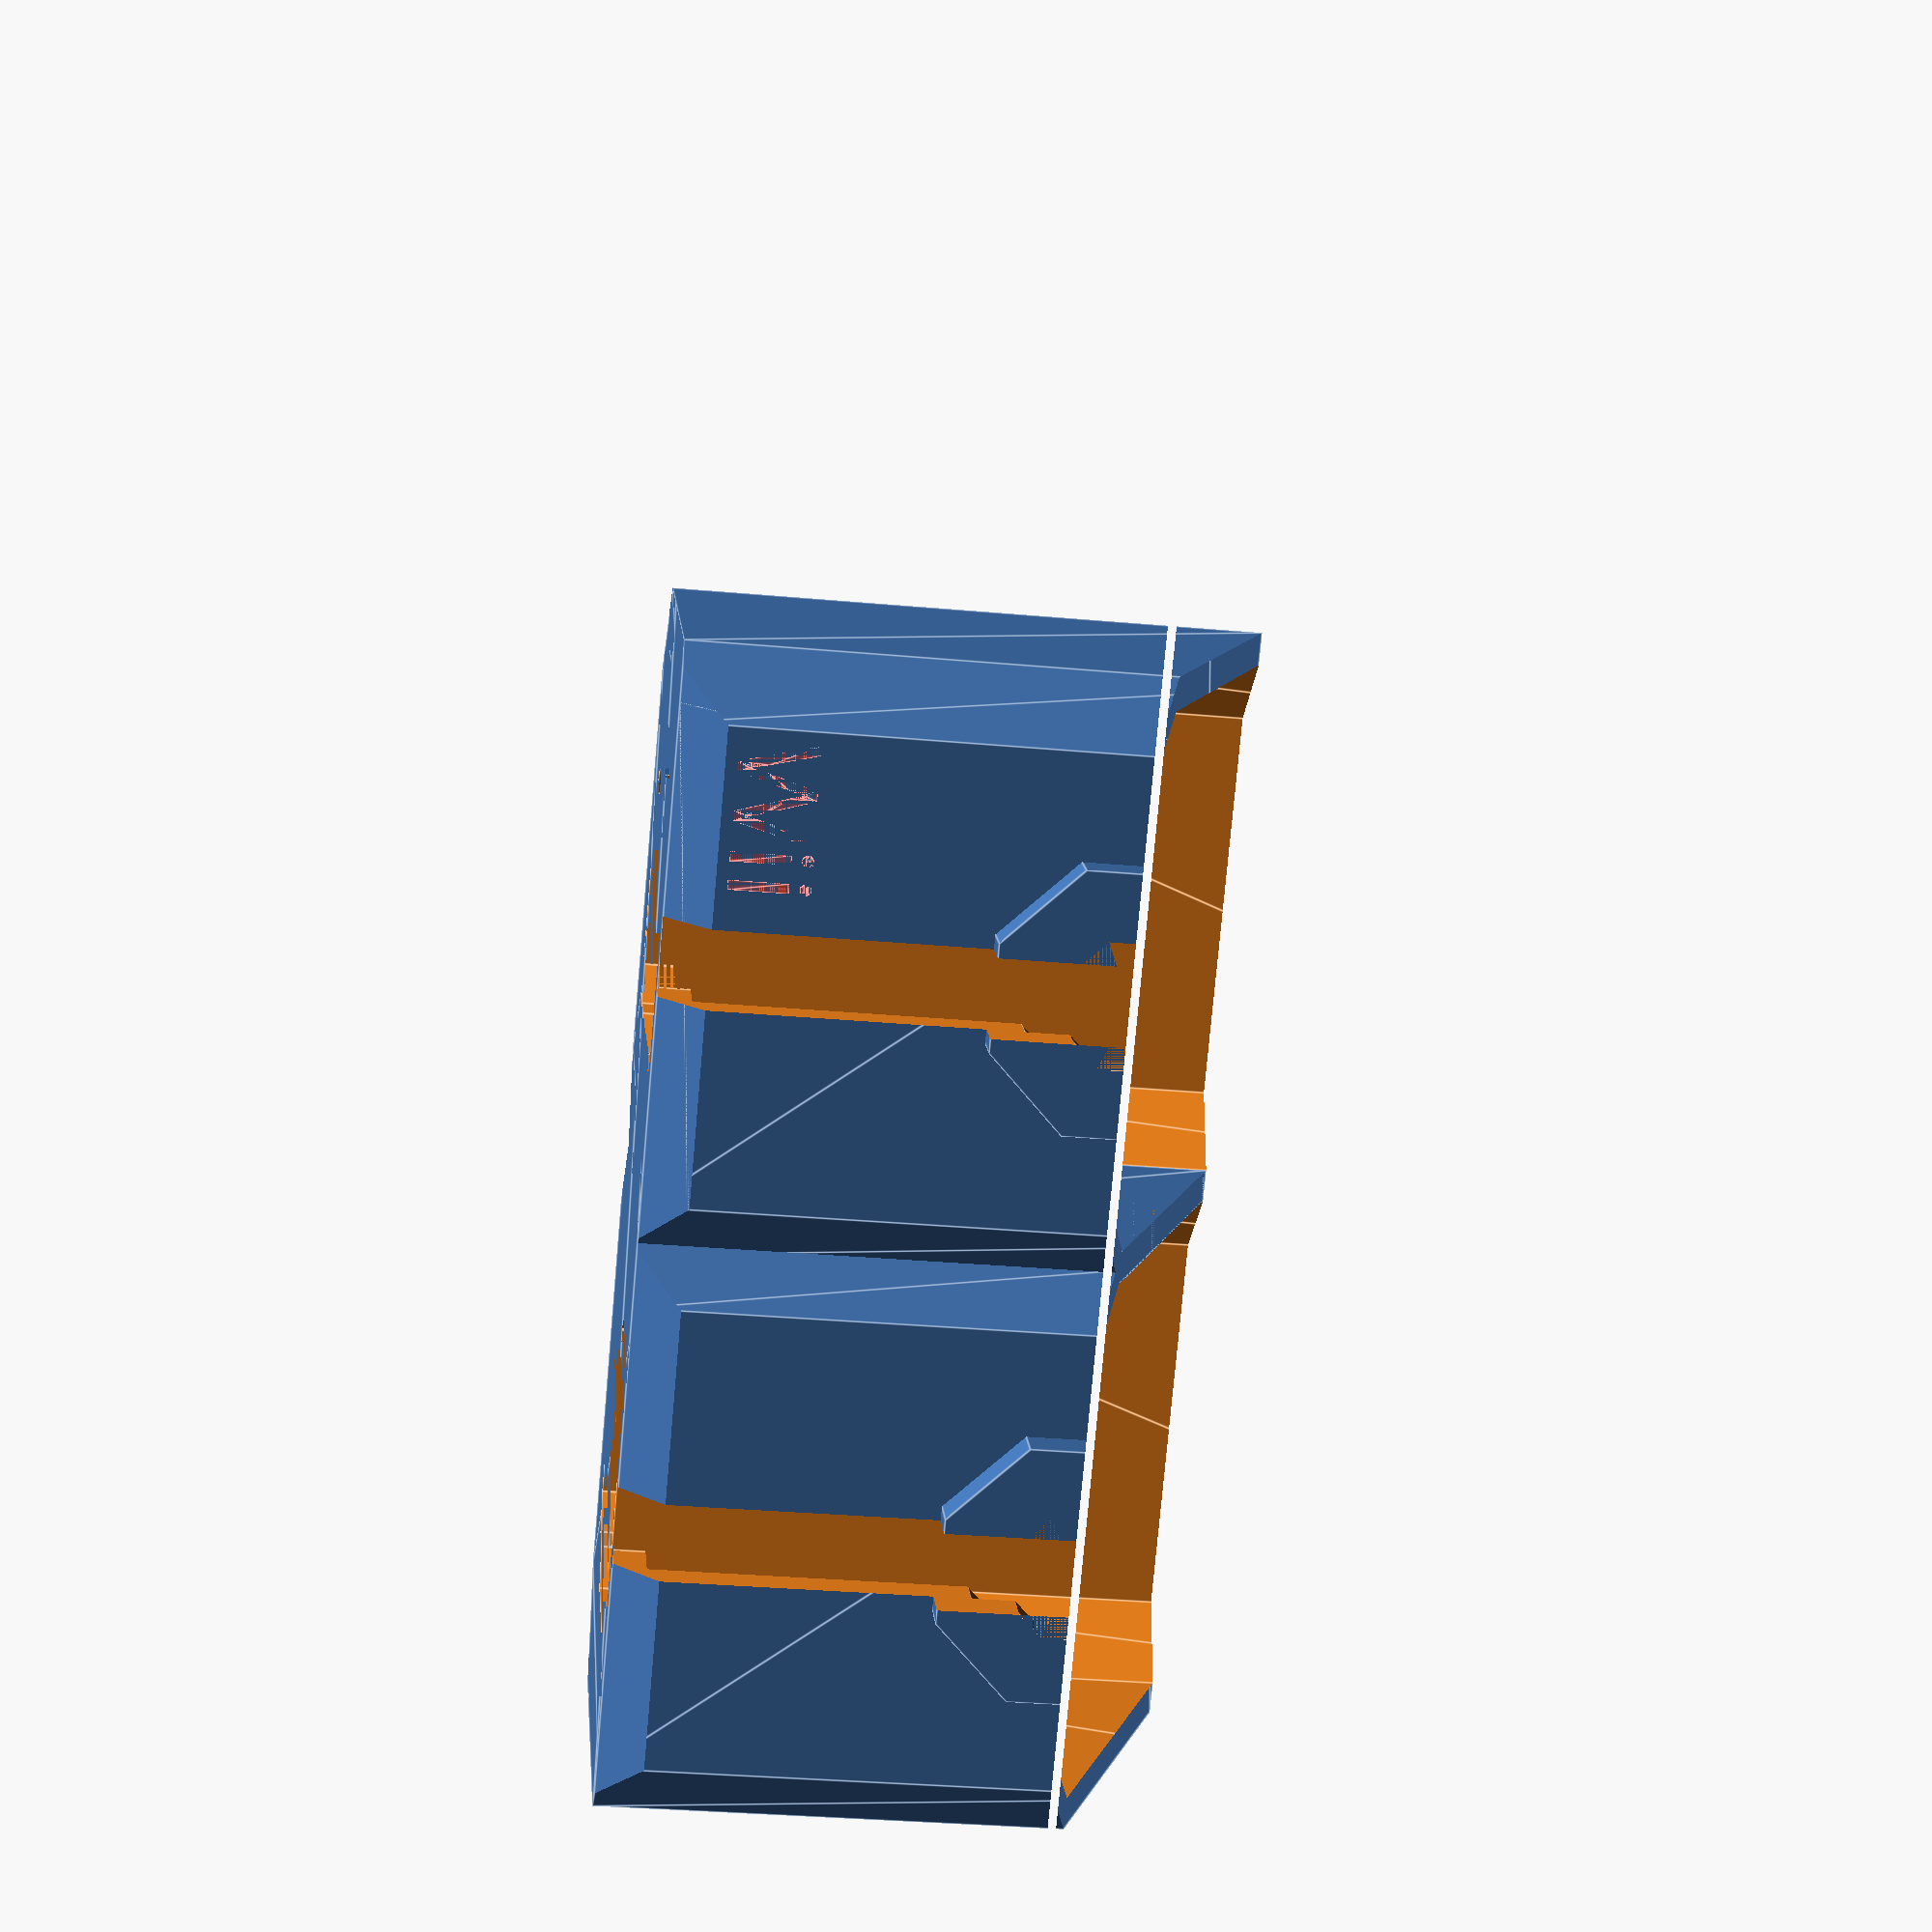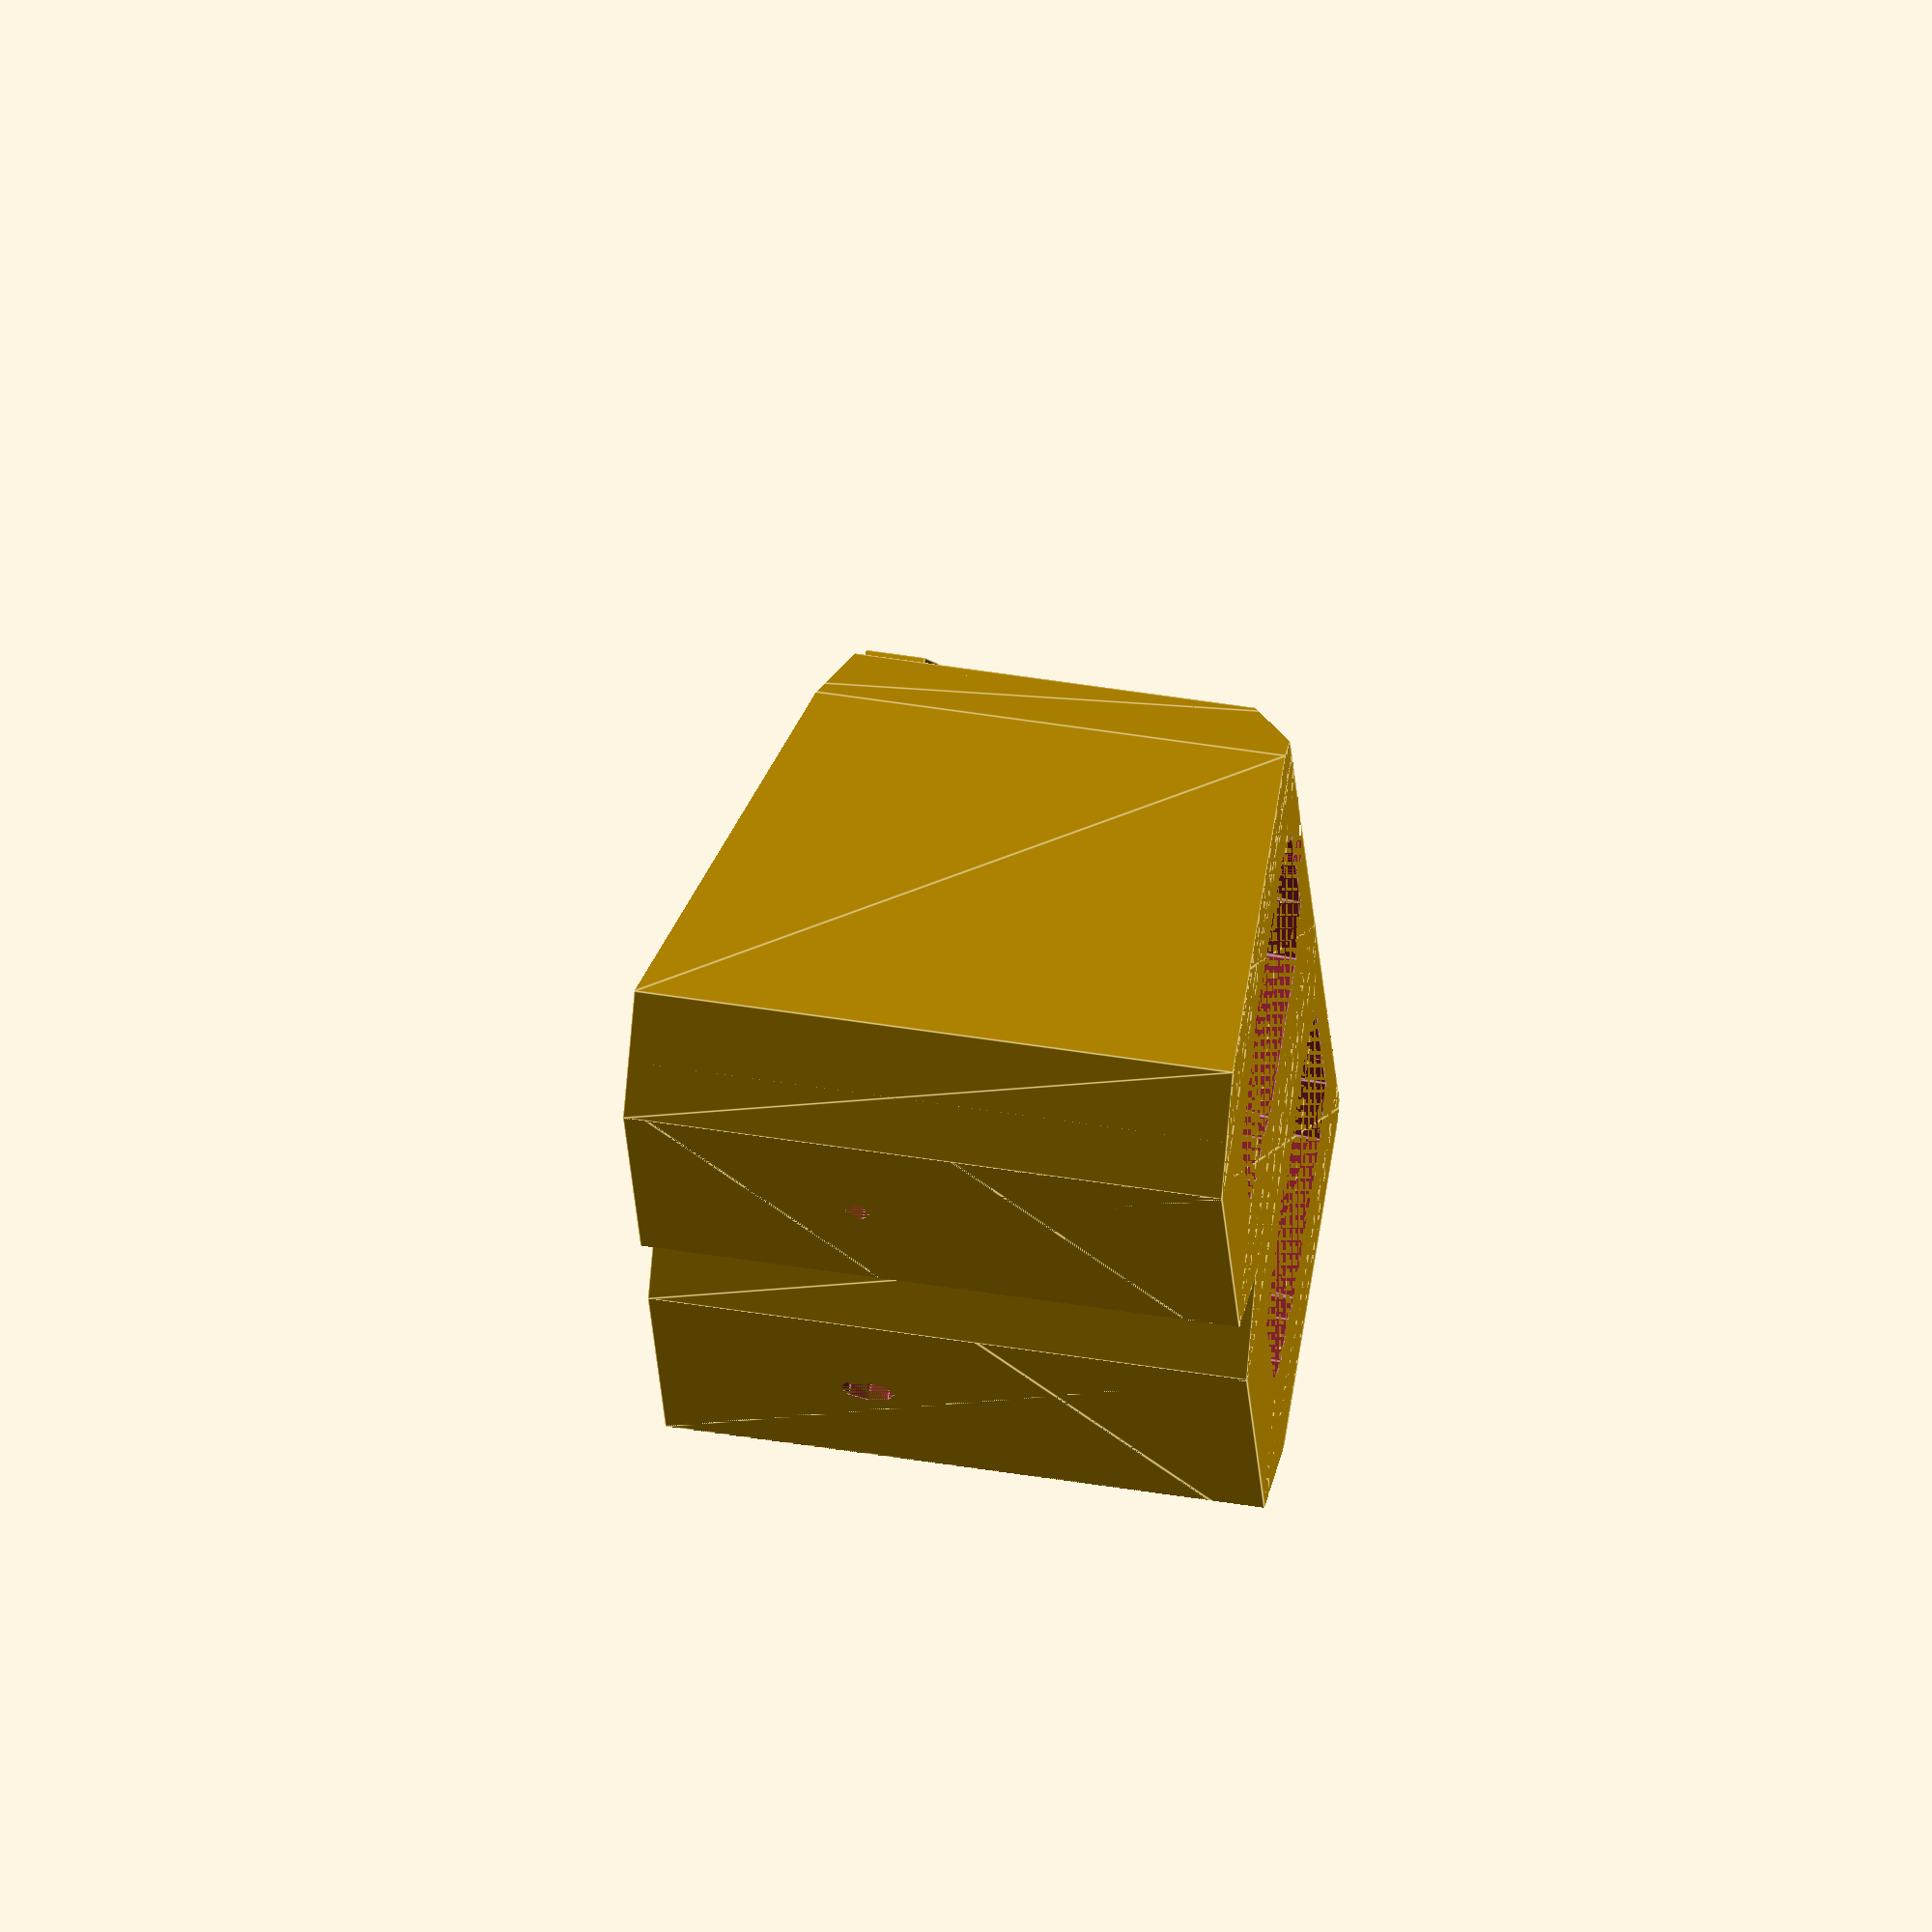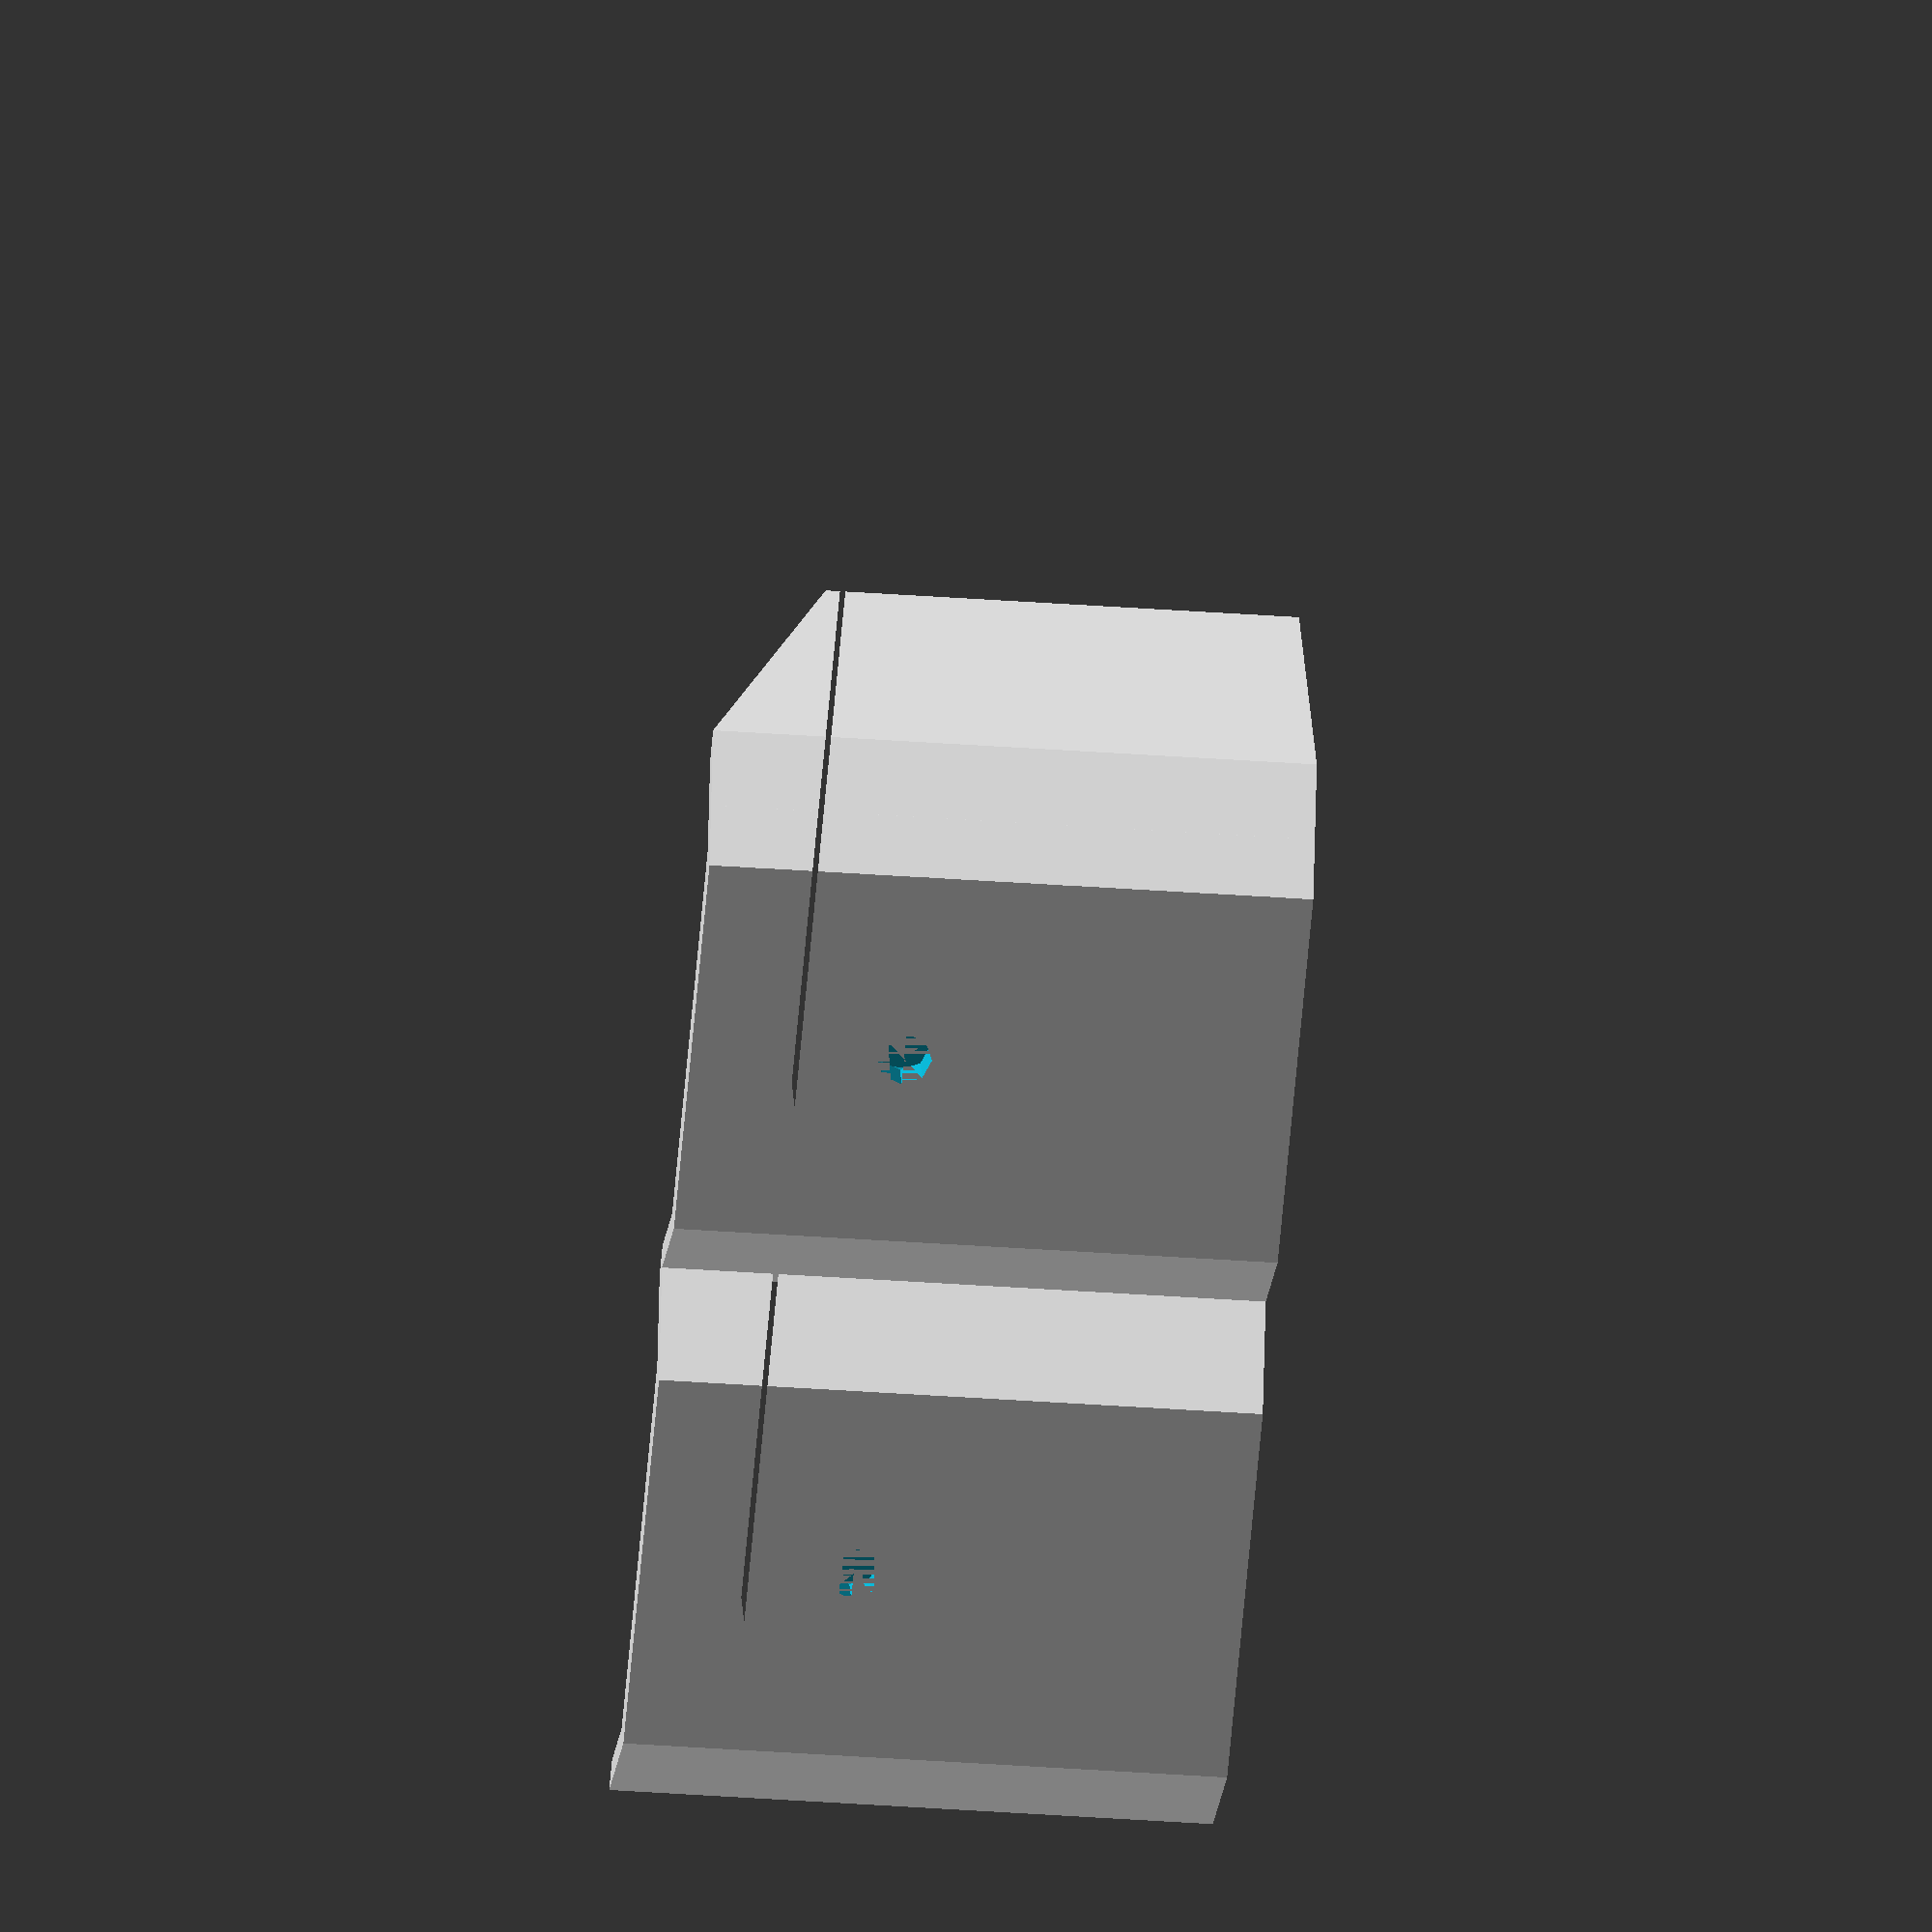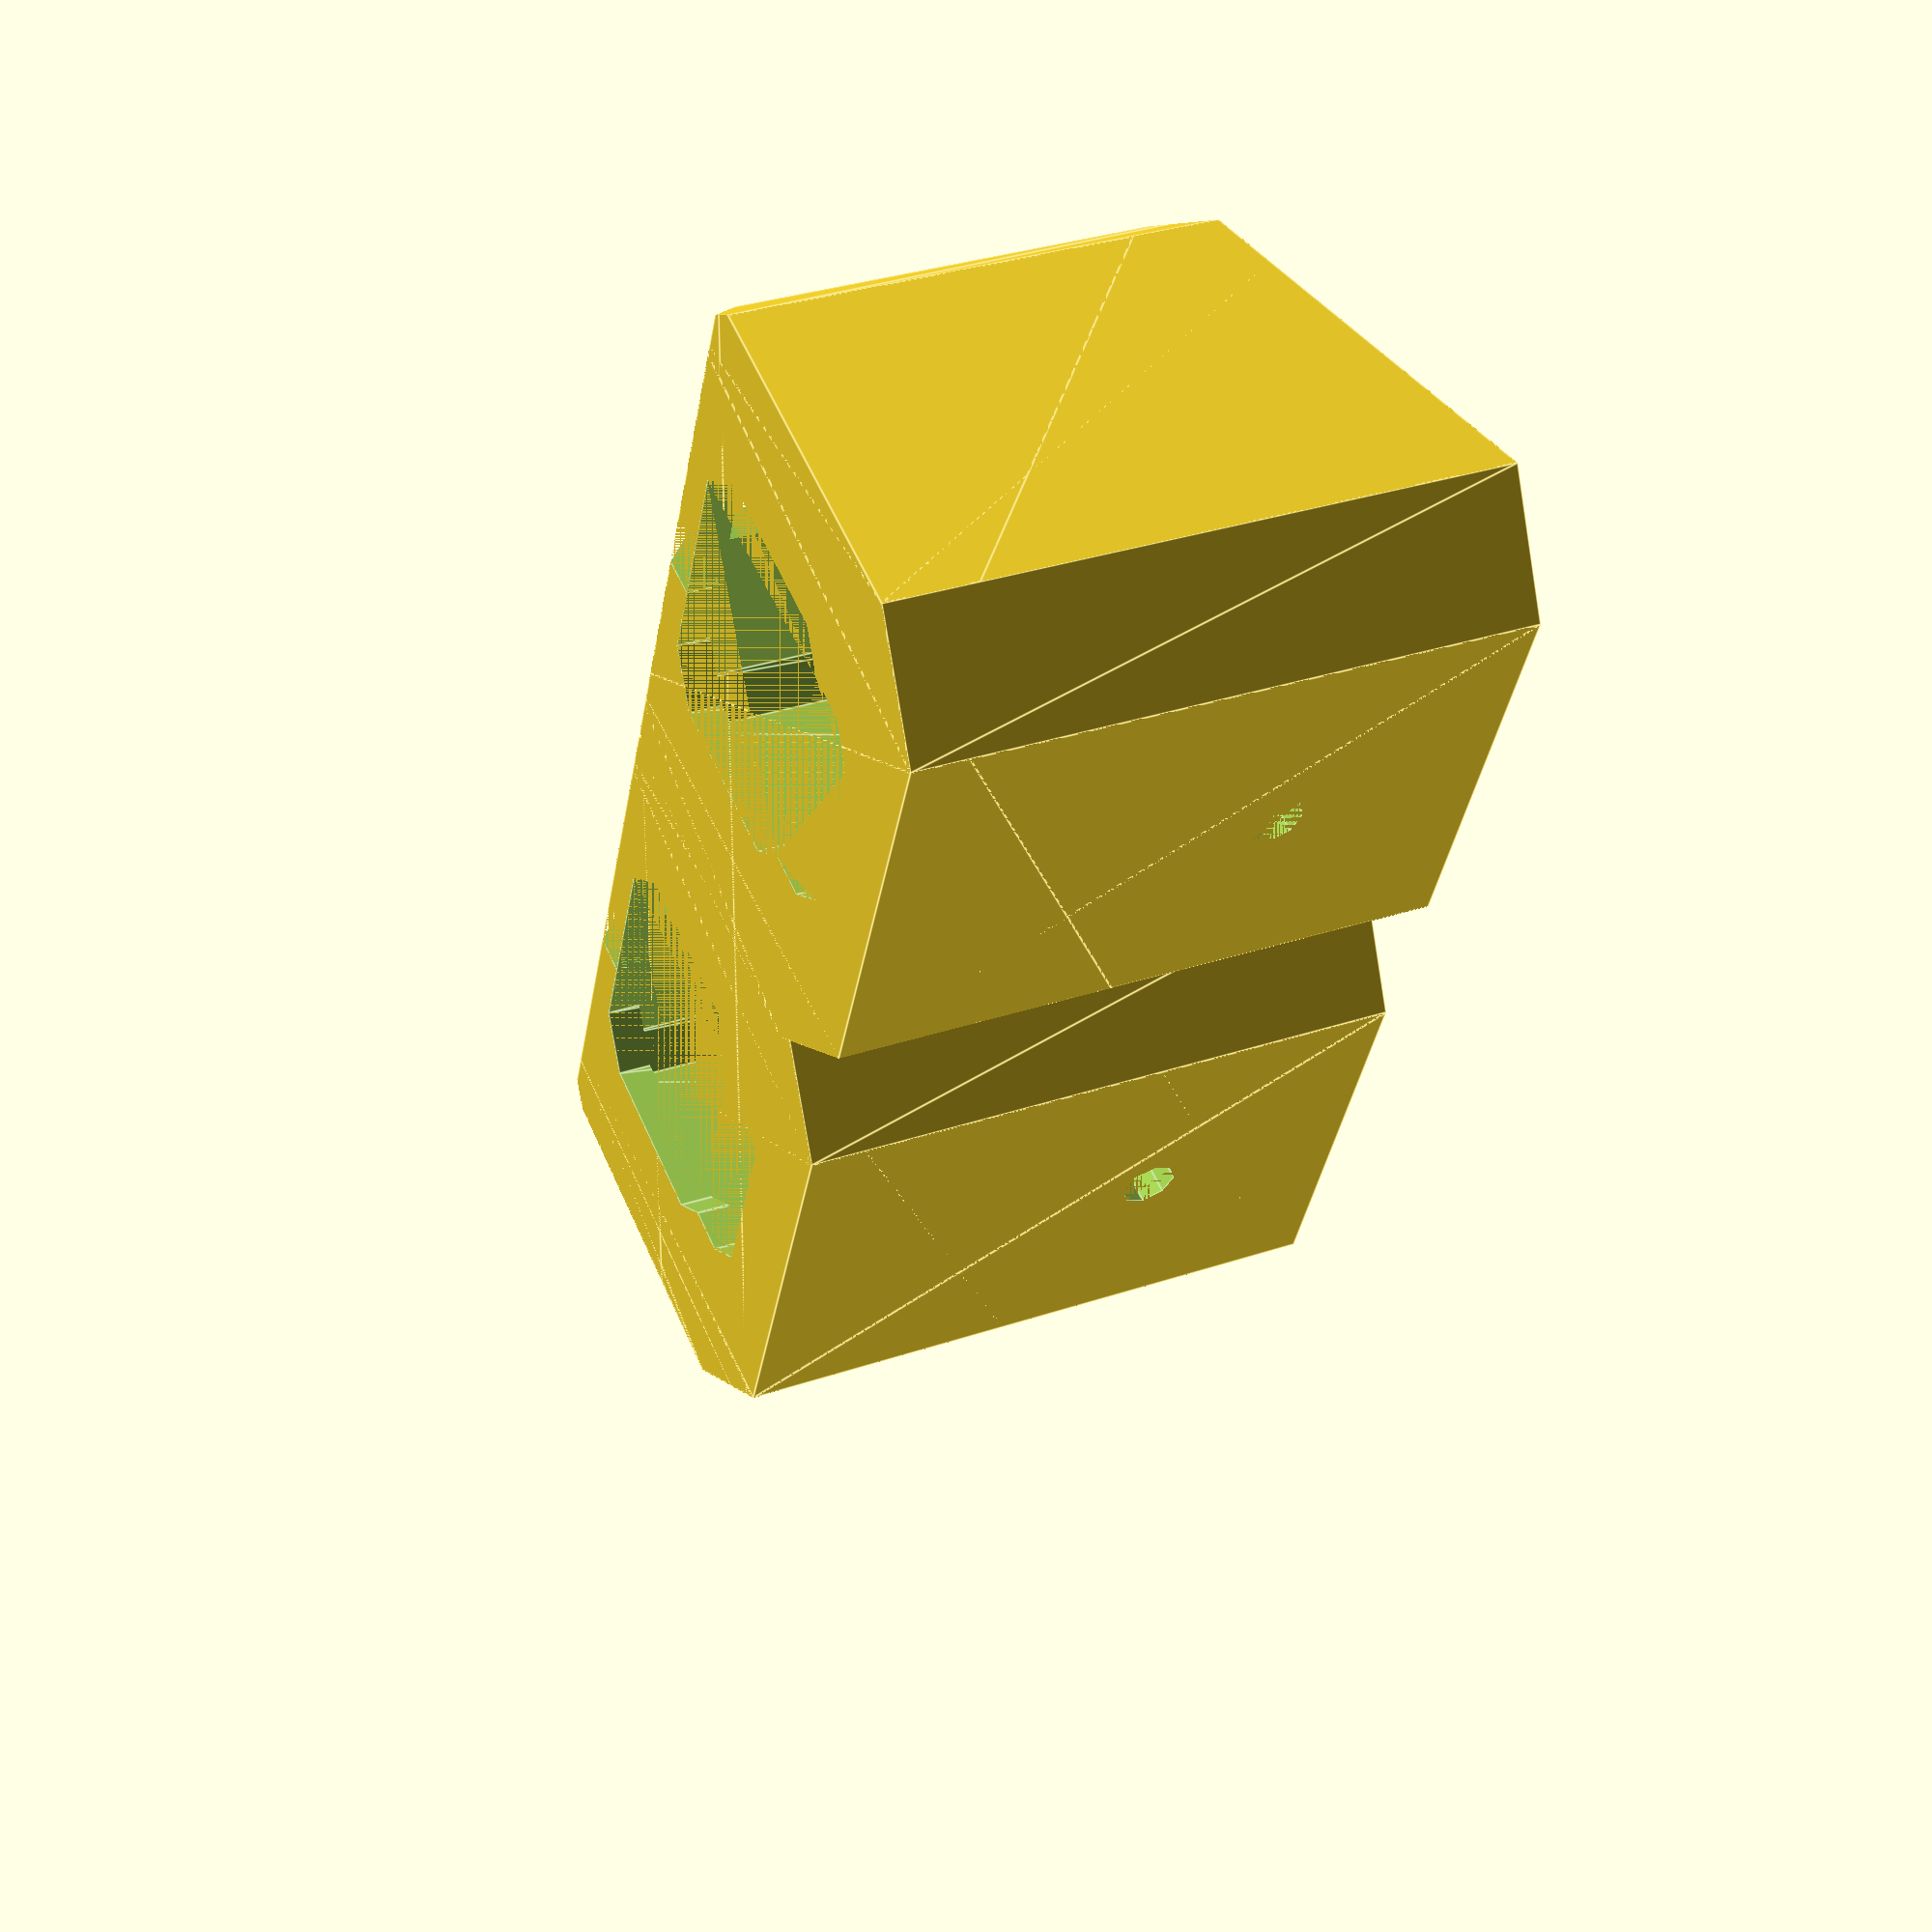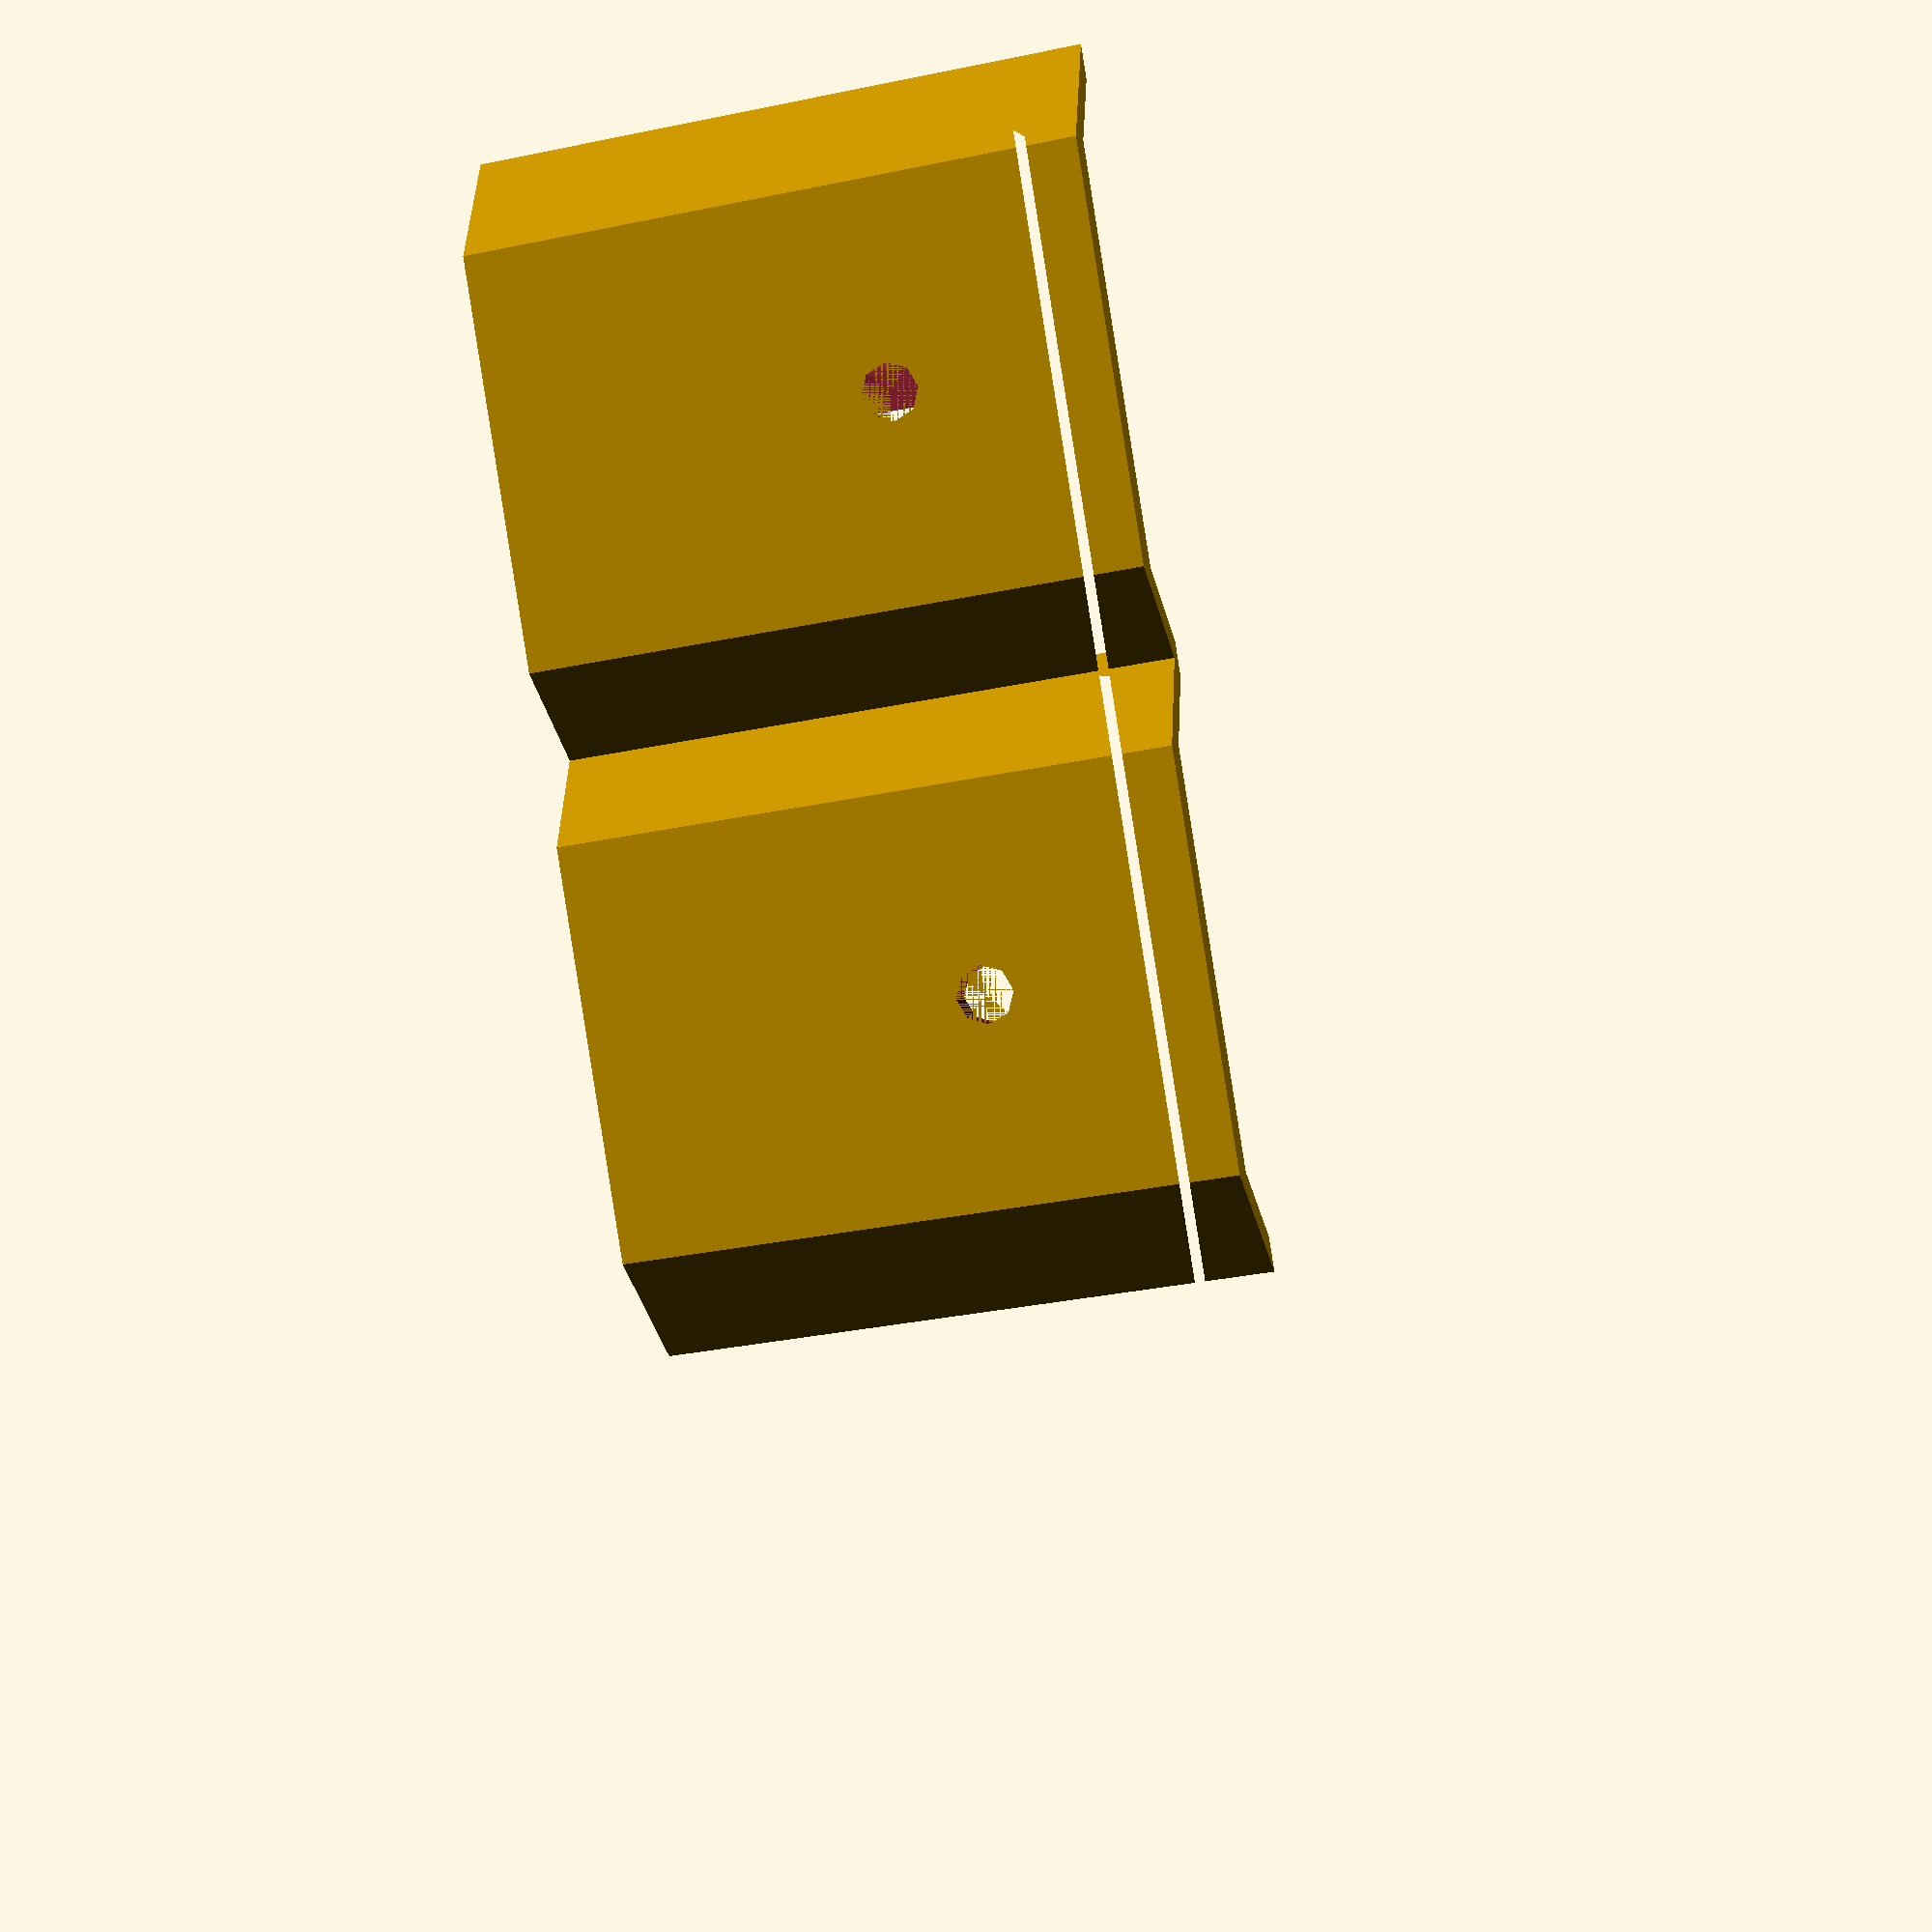
<openscad>
// number of bins
n = 2;

/* [Hidden] */

a = 6;
b = 9;
w = 48;
h = 39;
m = 3;
z = 54; 
 
outer_points =[[0,a], [0,h+2*m-b], [b,h+2*m], [w+2*m-b,h+2*m], [w+2*m,h+2*m-b], [w+2*m,a], [w+2*m-a,0], [a,0]];
inner_points =[[m,a], [m,h+2*m-b], [b,h+m], [w+2*m-b,h+m], [w+m,h+2*m-b], [w+m,a], [w+2*m-a,m], [a,m]];
hole_points = [[-10,0], [-14,4], [-14,19], [-11,22], [-11,26], [-8, 29], [8,29], [11,26], [11,22], [14,19], [14,4], [10,0]];
profile_points = [[0,0], [0, 54], [b, 54], [h+2*m, 40], [h+2*m+5, 40], [h+2*m+5, 4+5], [h+2*m-4, 0]]; 
 
 module wiimote()
 { 

       difference()
        {
            // main
            linear_extrude(height = z) 
               polygon(outer_points);    
            // cavity
            translate([0, 0, m])
                linear_extrude(heigth = m)
                    polygon(inner_points);    
            // cable hole
            translate([m+(w/2),6.5+1,0]) 
               linear_extrude(heigth =m)
                 polygon(hole_points);
        }
    
 }

module nunchuk_positive()
{
    // nunchuck holder
    translate([ m+(w/2), m, 39.5])
      rotate([90,360/16, 0])
        cylinder(h=6.5, d=25, $fn=8);
} 

module nunchuk_negative()
{
    // nunchuck holder
    translate([ m+(w/2), 1+m, 39.5])
      rotate([90,360/16, 0])
        {
            cylinder(h=6.5+1, d=11+1, $fn=8);
            cylinder(h=m+1, d=17+1, $fn=8);
        }

} 


module bin()
{
  difference()
  {
      intersection()
      {
         translate ([w+2*m, h + 2*m, 0]) 
           rotate([90, 0, -90])       
             linear_extrude(heigth = w + 2*m)
               polygon(profile_points); 
          union()
            {
                wiimote();
                nunchuk_positive();
            }
      }
        
  // front entrance
  translate([m+(w/2)-(7/2), -5, 0])
    cube([7, 6.5+5+1, z]);
  nunchuk_negative();
  }
}


difference()
{
  for (i = [1:n])
    translate([(i-1)*(w+m), 0, 0]) bin();
  // hanging holes
  translate([m+(w/2), h+2*m, 35]) rotate([90, 0, 0]) cylinder(h=2*m, d=5);
  translate([m+(w/2)+(n-1)*(w+m), h+2*m, 35]) rotate([90, 0, 0]) cylinder(h=2*m, d=5);
  # translate([7, 2, 5]) rotate([90, 0, 0])   linear_extrude(height = 2) text("Wii", font = "Arial Rounded MT Bold:style=Regular", size =7);
  }
</openscad>
<views>
elev=212.4 azim=225.0 roll=277.3 proj=p view=edges
elev=123.8 azim=285.6 roll=80.7 proj=o view=edges
elev=213.2 azim=329.0 roll=95.9 proj=o view=wireframe
elev=328.1 azim=247.2 roll=244.4 proj=p view=edges
elev=33.4 azim=235.3 roll=285.9 proj=p view=solid
</views>
